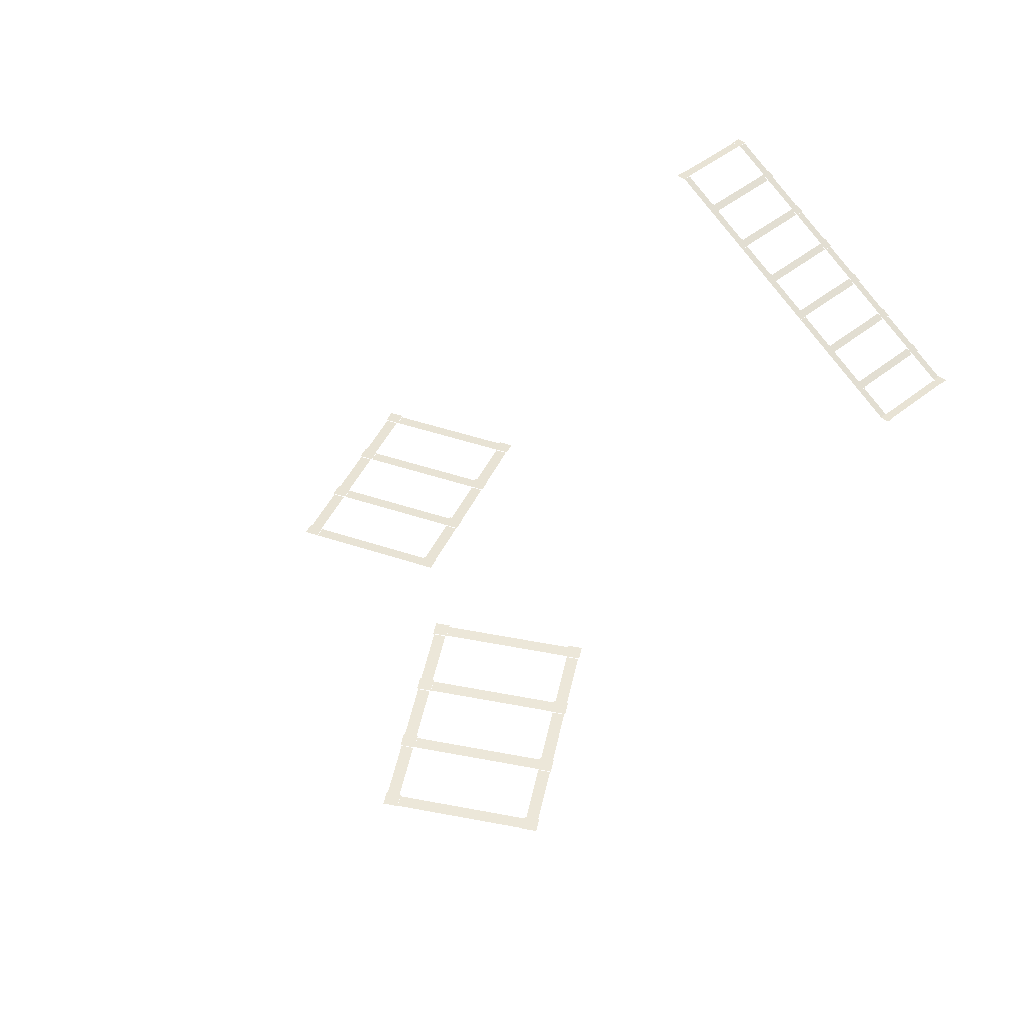
<metadata>
{"format":"obj","ext":"obj","renderer":"f3d","projection":"perspective","resolution":1024,"background":"white","views":[{"elev":41.2,"azim":44.8,"up":"+Y"}]}
</metadata>
<code>
g Combined_ShadowCollisionPrefab_Mesh
v 19.04 37.25 -123.7
v 28.5 31.87 -121.7
v 19.04 37.25 -121.7
v 28.5 31.87 -123.7
v 28.5 31.87 -146.1
v 19.05 37.25 -148.2
v 28.5 31.87 -148.2
v 19.05 37.25 -146.1
v 30.85 30.77 -145.9
v 28.6 32.04 -145.9
v 28.6 32.04 -148.4
v 30.85 30.77 -148.4
v 28.6 32.04 -121.5
v 28.6 32.04 -124
v 30.85 30.77 -124
v 30.85 30.77 -121.5
v 30.56 30.7 -124
v 28.69 31.76 -124
v 28.69 31.76 -145.9
v 30.56 30.7 -145.9
v 30.75 30.59 -123.7
v 40.16 25.24 -121.7
v 30.75 30.59 -121.7
v 40.16 25.24 -123.7
v 40.16 25.24 -146.1
v 30.75 30.59 -148.2
v 40.16 25.24 -148.2
v 30.75 30.59 -146.1
v 42.51 24.14 -145.9
v 40.26 25.41 -145.9
v 40.26 25.41 -148.4
v 42.51 24.14 -148.4
v 40.26 25.41 -121.5
v 40.26 25.41 -124
v 42.51 24.14 -124
v 42.51 24.14 -121.5
v 42.22 24.07 -124
v 40.35 25.13 -124
v 40.35 25.13 -145.9
v 42.22 24.07 -145.9
v 42.41 23.96 -123.7
v 51.82 18.61 -121.7
v 42.41 23.96 -121.7
v 51.82 18.61 -123.7
v 51.82 18.61 -146.1
v 42.41 23.96 -148.2
v 51.82 18.61 -148.2
v 42.41 23.96 -146.1
v 54.17 17.51 -145.9
v 51.92 18.78 -145.9
v 51.92 18.78 -148.4
v 54.17 17.51 -148.4
v 51.92 18.78 -121.5
v 51.92 18.78 -124
v 54.17 17.51 -124
v 54.17 17.51 -121.5
v 53.87 17.44 -124
v 52.01 18.5 -124
v 52.01 18.5 -145.9
v 53.87 17.44 -145.9
v 54.07 17.33 -123.7
v 63.48 11.98 -121.7
v 54.07 17.33 -121.7
v 63.48 11.98 -123.7
v 63.48 11.98 -146.1
v 54.07 17.33 -148.2
v 63.48 11.98 -148.2
v 54.07 17.33 -146.1
v 65.82 10.88 -145.9
v 63.58 12.15 -145.9
v 63.58 12.15 -148.4
v 65.82 10.88 -148.4
v 63.58 12.15 -121.5
v 63.58 12.15 -124
v 65.82 10.88 -124
v 65.82 10.88 -121.5
v 65.53 10.81 -124
v 63.67 11.87 -124
v 63.67 11.87 -145.9
v 65.53 10.81 -145.9
v 65.72 10.7 -123.7
v 75.14 5.353 -121.7
v 65.72 10.7 -121.7
v 75.14 5.353 -123.7
v 75.14 5.353 -146.1
v 65.72 10.7 -148.2
v 75.14 5.353 -148.2
v 65.72 10.7 -146.1
v 77.48 4.246 -145.9
v 75.24 5.524 -145.9
v 75.24 5.524 -148.4
v 77.48 4.246 -148.4
v 75.24 5.524 -121.5
v 75.24 5.524 -124
v 77.48 4.246 -124
v 77.48 4.246 -121.5
v 77.19 4.184 -124
v 75.33 5.244 -124
v 75.33 5.244 -145.9
v 77.19 4.184 -145.9
v 77.38 4.075 -123.7
v 86.79 -1.277 -121.7
v 77.38 4.075 -121.7
v 86.79 -1.277 -123.7
v 86.79 -1.277 -146.1
v 77.38 4.075 -148.2
v 86.79 -1.277 -148.2
v 77.38 4.075 -146.1
v 89.14 -2.384 -145.9
v 86.89 -1.106 -145.9
v 86.89 -1.106 -148.4
v 89.14 -2.384 -148.4
v 86.89 -1.106 -121.5
v 86.89 -1.106 -124
v 89.14 -2.384 -124
v 89.14 -2.384 -121.5
v 88.85 -2.445 -124
v 86.98 -1.386 -124
v 86.98 -1.386 -145.9
v 88.85 -2.445 -145.9
v 89.04 -2.555 -123.7
v 97.45 -7.34 -121.7
v 89.04 -2.555 -121.7
v 97.45 -7.34 -123.7
v 97.45 -7.34 -146.1
v 89.04 -2.555 -148.2
v 97.45 -7.34 -148.2
v 89.04 -2.555 -146.1
v 100.2 -7.28 -145.9
v 97.49 -7.28 -145.9
v 97.49 -7.28 -148.4
v 100.2 -7.28 -148.4
v 97.49 -7.28 -121.5
v 97.49 -7.28 -124
v 100.2 -7.28 -124
v 100.2 -7.28 -121.5
v 99.99 -7.359 -124
v 97.64 -7.359 -124
v 97.64 -7.359 -145.9
v 99.99 -7.359 -145.9
v 19.05 37.37 -145.9
v 16.33 37.37 -145.9
v 16.33 37.37 -148.4
v 19.05 37.37 -148.4
v 16.33 37.37 -121.5
v 16.33 37.37 -124
v 19.05 37.37 -124
v 19.05 37.37 -121.5
v 18.83 37.29 -124
v 16.48 37.29 -124
v 16.48 37.29 -145.9
v 18.83 37.29 -145.9
v 19.04 37.25 -123.7
v 28.5 31.87 -121.7
v 19.04 37.25 -121.7
v 28.5 31.87 -123.7
v 28.5 31.87 -146.1
v 19.05 37.25 -148.2
v 28.5 31.87 -148.2
v 19.05 37.25 -146.1
v 30.85 30.77 -145.9
v 28.6 32.04 -145.9
v 28.6 32.04 -148.4
v 30.85 30.77 -148.4
v 28.6 32.04 -121.5
v 28.6 32.04 -124
v 30.85 30.77 -124
v 30.85 30.77 -121.5
v 30.56 30.7 -124
v 28.69 31.76 -124
v 28.69 31.76 -145.9
v 30.56 30.7 -145.9
v 30.75 30.59 -123.7
v 40.16 25.24 -121.7
v 30.75 30.59 -121.7
v 40.16 25.24 -123.7
v 40.16 25.24 -146.1
v 30.75 30.59 -148.2
v 40.16 25.24 -148.2
v 30.75 30.59 -146.1
v 42.51 24.14 -145.9
v 40.26 25.41 -145.9
v 40.26 25.41 -148.4
v 42.51 24.14 -148.4
v 40.26 25.41 -121.5
v 40.26 25.41 -124
v 42.51 24.14 -124
v 42.51 24.14 -121.5
v 42.22 24.07 -124
v 40.35 25.13 -124
v 40.35 25.13 -145.9
v 42.22 24.07 -145.9
v 42.41 23.96 -123.7
v 51.82 18.61 -121.7
v 42.41 23.96 -121.7
v 51.82 18.61 -123.7
v 51.82 18.61 -146.1
v 42.41 23.96 -148.2
v 51.82 18.61 -148.2
v 42.41 23.96 -146.1
v 54.17 17.51 -145.9
v 51.92 18.78 -145.9
v 51.92 18.78 -148.4
v 54.17 17.51 -148.4
v 51.92 18.78 -121.5
v 51.92 18.78 -124
v 54.17 17.51 -124
v 54.17 17.51 -121.5
v 53.87 17.44 -124
v 52.01 18.5 -124
v 52.01 18.5 -145.9
v 53.87 17.44 -145.9
v 54.07 17.33 -123.7
v 63.48 11.98 -121.7
v 54.07 17.33 -121.7
v 63.48 11.98 -123.7
v 63.48 11.98 -146.1
v 54.07 17.33 -148.2
v 63.48 11.98 -148.2
v 54.07 17.33 -146.1
v 65.82 10.88 -145.9
v 63.58 12.15 -145.9
v 63.58 12.15 -148.4
v 65.82 10.88 -148.4
v 63.58 12.15 -121.5
v 63.58 12.15 -124
v 65.82 10.88 -124
v 65.82 10.88 -121.5
v 65.53 10.81 -124
v 63.67 11.87 -124
v 63.67 11.87 -145.9
v 65.53 10.81 -145.9
v 65.72 10.7 -123.7
v 75.14 5.353 -121.7
v 65.72 10.7 -121.7
v 75.14 5.353 -123.7
v 75.14 5.353 -146.1
v 65.72 10.7 -148.2
v 75.14 5.353 -148.2
v 65.72 10.7 -146.1
v 77.48 4.246 -145.9
v 75.24 5.524 -145.9
v 75.24 5.524 -148.4
v 77.48 4.246 -148.4
v 75.24 5.524 -121.5
v 75.24 5.524 -124
v 77.48 4.246 -124
v 77.48 4.246 -121.5
v 77.19 4.184 -124
v 75.33 5.244 -124
v 75.33 5.244 -145.9
v 77.19 4.184 -145.9
v 77.38 4.075 -123.7
v 86.79 -1.277 -121.7
v 77.38 4.075 -121.7
v 86.79 -1.277 -123.7
v 86.79 -1.277 -146.1
v 77.38 4.075 -148.2
v 86.79 -1.277 -148.2
v 77.38 4.075 -146.1
v 89.14 -2.384 -145.9
v 86.89 -1.106 -145.9
v 86.89 -1.106 -148.4
v 89.14 -2.384 -148.4
v 86.89 -1.106 -121.5
v 86.89 -1.106 -124
v 89.14 -2.384 -124
v 89.14 -2.384 -121.5
v 88.85 -2.445 -124
v 86.98 -1.386 -124
v 86.98 -1.386 -145.9
v 88.85 -2.445 -145.9
v 89.04 -2.555 -123.7
v 97.45 -7.34 -121.7
v 89.04 -2.555 -121.7
v 97.45 -7.34 -123.7
v 97.45 -7.34 -146.1
v 89.04 -2.555 -148.2
v 97.45 -7.34 -148.2
v 89.04 -2.555 -146.1
v 100.2 -7.28 -145.9
v 97.49 -7.28 -145.9
v 97.49 -7.28 -148.4
v 100.2 -7.28 -148.4
v 97.49 -7.28 -121.5
v 97.49 -7.28 -124
v 100.2 -7.28 -124
v 100.2 -7.28 -121.5
v 99.99 -7.359 -124
v 97.64 -7.359 -124
v 97.64 -7.359 -145.9
v 99.99 -7.359 -145.9
v 19.05 37.37 -145.9
v 16.33 37.37 -145.9
v 16.33 37.37 -148.4
v 19.05 37.37 -148.4
v 16.33 37.37 -121.5
v 16.33 37.37 -124
v 19.05 37.37 -124
v 19.05 37.37 -121.5
v 18.83 37.29 -124
v 16.48 37.29 -124
v 16.48 37.29 -145.9
v 18.83 37.29 -145.9
v -17.87 40.89 143
v -20.25 40.89 143
v -20.25 40.89 131.3
v -17.87 40.89 131.3
v 7.868 40.89 131.3
v 10.25 40.89 131.3
v 10.25 40.89 143
v 7.868 40.89 143
v 7.584 41.16 128.5
v 10.46 41.16 128.5
v 10.46 41.16 131.3
v 7.584 41.16 131.3
v -20.46 41.16 131.3
v -20.46 41.16 128.5
v -17.58 41.16 128.5
v -17.58 41.16 131.3
v -17.58 40.89 128.8
v 7.584 40.89 128.8
v 7.584 40.89 131.1
v -17.58 40.89 131.1
v -17.87 40.89 145.8
v -20.25 40.89 157.5
v -20.25 40.89 145.8
v -17.87 40.89 157.5
v 7.868 40.89 157.5
v 10.25 40.89 145.8
v 10.25 40.89 157.5
v 7.868 40.89 145.8
v 7.584 41.16 160.3
v 7.584 41.16 157.5
v 10.46 41.16 157.5
v 10.46 41.16 160.3
v -20.46 41.16 157.5
v -17.58 41.16 157.5
v -17.58 41.16 160.3
v -20.46 41.16 160.3
v -17.58 40.89 160
v -17.58 40.89 157.7
v 7.584 40.89 157.7
v 7.584 40.89 160
v 7.584 41.16 143
v 10.46 41.16 143
v 10.46 41.16 145.8
v 7.584 41.16 145.8
v -17.58 40.89 143.2
v 7.584 40.89 143.2
v 7.584 40.89 145.6
v -17.58 40.89 145.6
v -20.46 41.16 145.8
v -20.46 41.16 143
v -17.58 41.16 143
v -17.58 41.16 145.8
v -17.87 40.89 143
v -20.25 40.89 143
v -20.25 40.89 131.3
v -17.87 40.89 131.3
v 7.868 40.89 131.3
v 10.25 40.89 131.3
v 10.25 40.89 143
v 7.868 40.89 143
v 7.584 41.16 128.5
v 10.46 41.16 128.5
v 10.46 41.16 131.3
v 7.584 41.16 131.3
v -20.46 41.16 131.3
v -20.46 41.16 128.5
v -17.58 41.16 128.5
v -17.58 41.16 131.3
v -17.58 40.89 128.8
v 7.584 40.89 128.8
v 7.584 40.89 131.1
v -17.58 40.89 131.1
v -17.87 40.89 145.8
v -20.25 40.89 157.5
v -20.25 40.89 145.8
v -17.87 40.89 157.5
v 7.868 40.89 157.5
v 10.25 40.89 145.8
v 10.25 40.89 157.5
v 7.868 40.89 145.8
v 7.584 41.16 160.3
v 7.584 41.16 157.5
v 10.46 41.16 157.5
v 10.46 41.16 160.3
v -20.46 41.16 157.5
v -17.58 41.16 157.5
v -17.58 41.16 160.3
v -20.46 41.16 160.3
v -17.58 40.89 160
v -17.58 40.89 157.7
v 7.584 40.89 157.7
v 7.584 40.89 160
v 7.584 41.16 143
v 10.46 41.16 143
v 10.46 41.16 145.8
v 7.584 41.16 145.8
v -17.58 40.89 143.2
v 7.584 40.89 143.2
v 7.584 40.89 145.6
v -17.58 40.89 145.6
v -20.46 41.16 145.8
v -20.46 41.16 143
v -17.58 41.16 143
v -17.58 41.16 145.8
v 89.28 49.41 43.42
v 91.65 49.41 42.46
v 96.35 49.41 54.09
v 93.97 49.41 55.05
v 68.37 49.41 65.38
v 65.99 49.41 66.34
v 61.3 49.41 54.71
v 63.67 49.41 53.75
v 69.77 49.65 68.04
v 66.91 49.65 69.2
v 65.79 49.65 66.42
v 68.65 49.65 65.27
v 96.55 49.65 54.01
v 97.67 49.65 56.78
v 94.81 49.65 57.94
v 93.69 49.65 55.16
v 94.71 49.41 57.7
v 69.67 49.41 67.81
v 68.74 49.41 65.51
v 93.79 49.41 55.4
v 88.16 49.41 40.64
v 85.84 49.41 28.05
v 90.53 49.41 39.68
v 83.46 49.41 29.01
v 57.86 49.41 39.34
v 60.18 49.41 51.93
v 55.48 49.41 40.3
v 62.55 49.41 50.97
v 57.02 49.65 36.45
v 58.14 49.65 39.23
v 55.28 49.65 40.38
v 54.16 49.65 37.61
v 86.04 49.65 27.97
v 83.18 49.65 29.12
v 82.06 49.65 26.35
v 84.92 49.65 25.19
v 82.16 49.41 26.58
v 83.09 49.41 28.89
v 58.04 49.41 38.99
v 57.11 49.41 36.69
v 82.34 49.41 26.23
v 80.02 49.41 13.64
v 84.72 49.41 25.27
v 77.65 49.41 14.6
v 52.04 49.41 24.94
v 54.36 49.41 37.52
v 49.67 49.41 25.89
v 56.74 49.41 36.57
v 51.2 49.65 22.05
v 52.32 49.65 24.82
v 49.46 49.65 25.98
v 48.34 49.65 23.2
v 80.23 49.65 13.56
v 77.37 49.65 14.72
v 76.25 49.65 11.94
v 79.11 49.65 10.78
v 76.34 49.41 12.18
v 77.27 49.41 14.48
v 52.23 49.41 24.59
v 51.3 49.41 22.28
v 63.95 49.65 53.64
v 61.09 49.65 54.79
v 59.97 49.65 52.02
v 62.83 49.65 50.86
v 88.9 49.41 43.29
v 63.86 49.41 53.4
v 62.93 49.41 51.1
v 87.97 49.41 40.99
v 90.74 49.65 39.6
v 91.86 49.65 42.38
v 89 49.65 43.53
v 87.87 49.65 40.75
v 89.28 49.41 43.42
v 91.65 49.41 42.46
v 96.35 49.41 54.09
v 93.97 49.41 55.05
v 68.37 49.41 65.38
v 65.99 49.41 66.34
v 61.3 49.41 54.71
v 63.67 49.41 53.75
v 69.77 49.65 68.04
v 66.91 49.65 69.2
v 65.79 49.65 66.42
v 68.65 49.65 65.27
v 96.55 49.65 54.01
v 97.67 49.65 56.78
v 94.81 49.65 57.94
v 93.69 49.65 55.16
v 94.71 49.41 57.7
v 69.67 49.41 67.81
v 68.74 49.41 65.51
v 93.79 49.41 55.4
v 88.16 49.41 40.64
v 85.84 49.41 28.05
v 90.53 49.41 39.68
v 83.46 49.41 29.01
v 57.86 49.41 39.34
v 60.18 49.41 51.93
v 55.48 49.41 40.3
v 62.55 49.41 50.97
v 57.02 49.65 36.45
v 58.14 49.65 39.23
v 55.28 49.65 40.38
v 54.16 49.65 37.61
v 86.04 49.65 27.97
v 83.18 49.65 29.12
v 82.06 49.65 26.35
v 84.92 49.65 25.19
v 82.16 49.41 26.58
v 83.09 49.41 28.89
v 58.04 49.41 38.99
v 57.11 49.41 36.69
v 82.34 49.41 26.23
v 80.02 49.41 13.64
v 84.72 49.41 25.27
v 77.65 49.41 14.6
v 52.04 49.41 24.94
v 54.36 49.41 37.52
v 49.67 49.41 25.89
v 56.74 49.41 36.57
v 51.2 49.65 22.05
v 52.32 49.65 24.82
v 49.46 49.65 25.98
v 48.34 49.65 23.2
v 80.23 49.65 13.56
v 77.37 49.65 14.72
v 76.25 49.65 11.94
v 79.11 49.65 10.78
v 76.34 49.41 12.18
v 77.27 49.41 14.48
v 52.23 49.41 24.59
v 51.3 49.41 22.28
v 63.95 49.65 53.64
v 61.09 49.65 54.79
v 59.97 49.65 52.02
v 62.83 49.65 50.86
v 88.9 49.41 43.29
v 63.86 49.41 53.4
v 62.93 49.41 51.1
v 87.97 49.41 40.99
v 90.74 49.65 39.6
v 91.86 49.65 42.38
v 89 49.65 43.53
v 87.87 49.65 40.75
v 124 47.67 81.62
v 121.8 47.76 83.06
v 114.8 49.67 72.17
v 117.1 49.58 70.73
v 141.2 48.65 55.13
v 143.4 48.56 53.68
v 150.4 46.65 64.57
v 148.2 46.74 66.02
v 139.3 49.36 52.73
v 142 49.25 50.98
v 143.7 48.8 53.58
v 141 48.9 55.33
v 114.7 49.92 72.32
v 113 50.38 69.72
v 115.7 50.27 67.98
v 117.3 49.82 70.58
v 115.8 49.99 68.18
v 139.4 49.07 52.92
v 140.8 48.7 55.08
v 117.2 49.61 70.33
v 125.7 47.22 84.22
v 130.4 45.4 96.55
v 123.4 47.3 85.66
v 132.6 45.31 95.11
v 156.8 44.37 79.51
v 152.1 46.2 67.17
v 159 44.29 78.07
v 149.8 46.28 68.62
v 158.2 44.18 82.31
v 156.5 44.63 79.71
v 159.2 44.53 77.97
v 160.9 44.07 80.57
v 130.2 45.65 96.71
v 132.9 45.54 94.96
v 134.6 45.09 97.56
v 131.9 45.19 99.31
v 134.4 44.88 97.31
v 133 45.26 95.16
v 156.7 44.35 79.9
v 158 43.97 82.06
v 134.3 44.85 97.71
v 139 43.03 110
v 132.1 44.94 99.15
v 141.3 42.95 108.6
v 165.4 42.01 93
v 160.7 43.83 80.66
v 167.6 41.92 91.56
v 158.4 43.92 82.11
v 166.8 41.81 95.8
v 165.2 42.27 93.2
v 167.9 42.16 91.46
v 169.5 41.71 94.06
v 138.9 43.29 110.2
v 141.6 43.18 108.5
v 143.2 42.73 111.1
v 140.5 42.83 112.8
v 143 42.52 110.8
v 141.7 42.9 108.6
v 165.3 41.98 93.39
v 166.7 41.61 95.55
v 147.9 46.99 66.22
v 150.6 46.89 64.47
v 152.3 46.43 67.07
v 149.6 46.54 68.82
v 124.4 47.62 81.67
v 148 46.71 66.41
v 149.4 46.33 68.57
v 125.8 47.25 83.82
v 123.3 47.56 85.81
v 121.6 48.01 83.21
v 124.3 47.91 81.47
v 126 47.45 84.07
v 124 47.67 81.62
v 121.8 47.76 83.06
v 114.8 49.67 72.17
v 117.1 49.58 70.73
v 141.2 48.65 55.13
v 143.4 48.56 53.68
v 150.4 46.65 64.57
v 148.2 46.74 66.02
v 139.3 49.36 52.73
v 142 49.25 50.98
v 143.7 48.8 53.58
v 141 48.9 55.33
v 114.7 49.92 72.32
v 113 50.38 69.72
v 115.7 50.27 67.98
v 117.3 49.82 70.58
v 115.8 49.99 68.18
v 139.4 49.07 52.92
v 140.8 48.7 55.08
v 117.2 49.61 70.33
v 125.7 47.22 84.22
v 130.4 45.4 96.55
v 123.4 47.3 85.66
v 132.6 45.31 95.11
v 156.8 44.37 79.51
v 152.1 46.2 67.17
v 159 44.29 78.07
v 149.8 46.28 68.62
v 158.2 44.18 82.31
v 156.5 44.63 79.71
v 159.2 44.53 77.97
v 160.9 44.07 80.57
v 130.2 45.65 96.71
v 132.9 45.54 94.96
v 134.6 45.09 97.56
v 131.9 45.19 99.31
v 134.4 44.88 97.31
v 133 45.26 95.16
v 156.7 44.35 79.9
v 158 43.97 82.06
v 134.3 44.85 97.71
v 139 43.03 110
v 132.1 44.94 99.15
v 141.3 42.95 108.6
v 165.4 42.01 93
v 160.7 43.83 80.66
v 167.6 41.92 91.56
v 158.4 43.92 82.11
v 166.8 41.81 95.8
v 165.2 42.27 93.2
v 167.9 42.16 91.46
v 169.5 41.71 94.06
v 138.9 43.29 110.2
v 141.6 43.18 108.5
v 143.2 42.73 111.1
v 140.5 42.83 112.8
v 143 42.52 110.8
v 141.7 42.9 108.6
v 165.3 41.98 93.39
v 166.7 41.61 95.55
v 147.9 46.99 66.22
v 150.6 46.89 64.47
v 152.3 46.43 67.07
v 149.6 46.54 68.82
v 124.4 47.62 81.67
v 148 46.71 66.41
v 149.4 46.33 68.57
v 125.8 47.25 83.82
v 123.3 47.56 85.81
v 121.6 48.01 83.21
v 124.3 47.91 81.47
v 126 47.45 84.07
g Combined_ShadowCollisionPrefab_Mesh_0
f 3 2 1
f 4 1 2
f 7 6 5
f 8 5 6
f 11 10 9
f 12 11 9
f 15 14 13
f 16 15 13
f 19 18 17
f 20 19 17
f 23 22 21
f 24 21 22
f 27 26 25
f 28 25 26
f 31 30 29
f 32 31 29
f 35 34 33
f 36 35 33
f 39 38 37
f 40 39 37
f 43 42 41
f 44 41 42
f 47 46 45
f 48 45 46
f 51 50 49
f 52 51 49
f 55 54 53
f 56 55 53
f 59 58 57
f 60 59 57
f 63 62 61
f 64 61 62
f 67 66 65
f 68 65 66
f 71 70 69
f 72 71 69
f 75 74 73
f 76 75 73
f 79 78 77
f 80 79 77
f 83 82 81
f 84 81 82
f 87 86 85
f 88 85 86
f 91 90 89
f 92 91 89
f 95 94 93
f 96 95 93
f 99 98 97
f 100 99 97
f 103 102 101
f 104 101 102
f 107 106 105
f 108 105 106
f 111 110 109
f 112 111 109
f 115 114 113
f 116 115 113
f 119 118 117
f 120 119 117
f 123 122 121
f 124 121 122
f 127 126 125
f 128 125 126
f 131 130 129
f 132 131 129
f 135 134 133
f 136 135 133
f 139 138 137
f 140 139 137
f 143 142 141
f 144 143 141
f 147 146 145
f 148 147 145
f 151 150 149
f 152 151 149
f 155 154 153
f 156 153 154
f 159 158 157
f 160 157 158
f 163 162 161
f 164 163 161
f 167 166 165
f 168 167 165
f 171 170 169
f 172 171 169
f 175 174 173
f 176 173 174
f 179 178 177
f 180 177 178
f 183 182 181
f 184 183 181
f 187 186 185
f 188 187 185
f 191 190 189
f 192 191 189
f 195 194 193
f 196 193 194
f 199 198 197
f 200 197 198
f 203 202 201
f 204 203 201
f 207 206 205
f 208 207 205
f 211 210 209
f 212 211 209
f 215 214 213
f 216 213 214
f 219 218 217
f 220 217 218
f 223 222 221
f 224 223 221
f 227 226 225
f 228 227 225
f 231 230 229
f 232 231 229
f 235 234 233
f 236 233 234
f 239 238 237
f 240 237 238
f 243 242 241
f 244 243 241
f 247 246 245
f 248 247 245
f 251 250 249
f 252 251 249
f 255 254 253
f 256 253 254
f 259 258 257
f 260 257 258
f 263 262 261
f 264 263 261
f 267 266 265
f 268 267 265
f 271 270 269
f 272 271 269
f 275 274 273
f 276 273 274
f 279 278 277
f 280 277 278
f 283 282 281
f 284 283 281
f 287 286 285
f 288 287 285
f 291 290 289
f 292 291 289
f 295 294 293
f 296 295 293
f 299 298 297
f 300 299 297
f 303 302 301
f 304 303 301
f 307 306 305
f 305 308 307
f 311 310 309
f 309 312 311
f 315 314 313
f 316 315 313
f 319 318 317
f 320 319 317
f 323 322 321
f 324 323 321
f 327 326 325
f 328 325 326
f 331 330 329
f 332 329 330
f 335 334 333
f 336 335 333
f 339 338 337
f 340 339 337
f 343 342 341
f 344 343 341
f 347 346 345
f 348 347 345
f 351 350 349
f 352 351 349
f 355 354 353
f 356 355 353
f 359 358 357
f 357 360 359
f 363 362 361
f 361 364 363
f 367 366 365
f 368 367 365
f 371 370 369
f 372 371 369
f 375 374 373
f 376 375 373
f 379 378 377
f 380 377 378
f 383 382 381
f 384 381 382
f 387 386 385
f 388 387 385
f 391 390 389
f 392 391 389
f 395 394 393
f 396 395 393
f 399 398 397
f 400 399 397
f 403 402 401
f 404 403 401
f 407 406 405
f 408 407 405
f 411 410 409
f 409 412 411
f 415 414 413
f 413 416 415
f 419 418 417
f 420 419 417
f 423 422 421
f 424 423 421
f 427 426 425
f 428 427 425
f 431 430 429
f 432 429 430
f 435 434 433
f 436 433 434
f 439 438 437
f 440 439 437
f 443 442 441
f 444 443 441
f 447 446 445
f 448 447 445
f 451 450 449
f 452 449 450
f 455 454 453
f 456 453 454
f 459 458 457
f 460 459 457
f 463 462 461
f 464 463 461
f 467 466 465
f 468 467 465
f 471 470 469
f 472 471 469
f 475 474 473
f 476 475 473
f 479 478 477
f 480 479 477
f 483 482 481
f 481 484 483
f 487 486 485
f 485 488 487
f 491 490 489
f 492 491 489
f 495 494 493
f 496 495 493
f 499 498 497
f 500 499 497
f 503 502 501
f 504 501 502
f 507 506 505
f 508 505 506
f 511 510 509
f 512 511 509
f 515 514 513
f 516 515 513
f 519 518 517
f 520 519 517
f 523 522 521
f 524 521 522
f 527 526 525
f 528 525 526
f 531 530 529
f 532 531 529
f 535 534 533
f 536 535 533
f 539 538 537
f 540 539 537
f 543 542 541
f 544 543 541
f 547 546 545
f 548 547 545
f 551 550 549
f 552 551 549
f 555 554 553
f 553 556 555
f 559 558 557
f 557 560 559
f 563 562 561
f 564 563 561
f 567 566 565
f 568 567 565
f 571 570 569
f 572 571 569
f 575 574 573
f 576 573 574
f 579 578 577
f 580 577 578
f 583 582 581
f 584 583 581
f 587 586 585
f 588 587 585
f 591 590 589
f 592 591 589
f 595 594 593
f 596 593 594
f 599 598 597
f 600 597 598
f 603 602 601
f 604 603 601
f 607 606 605
f 608 607 605
f 611 610 609
f 612 611 609
f 615 614 613
f 616 615 613
f 619 618 617
f 620 619 617
f 623 622 621
f 624 623 621
f 627 626 625
f 625 628 627
f 631 630 629
f 629 632 631
f 635 634 633
f 636 635 633
f 639 638 637
f 640 639 637
f 643 642 641
f 644 643 641
f 647 646 645
f 648 645 646
f 651 650 649
f 652 649 650
f 655 654 653
f 656 655 653
f 659 658 657
f 660 659 657
f 663 662 661
f 664 663 661
f 667 666 665
f 668 665 666
f 671 670 669
f 672 669 670
f 675 674 673
f 676 675 673
f 679 678 677
f 680 679 677
f 683 682 681
f 684 683 681
f 687 686 685
f 688 687 685
f 691 690 689
f 692 691 689
f 695 694 693
f 696 695 693

</code>
